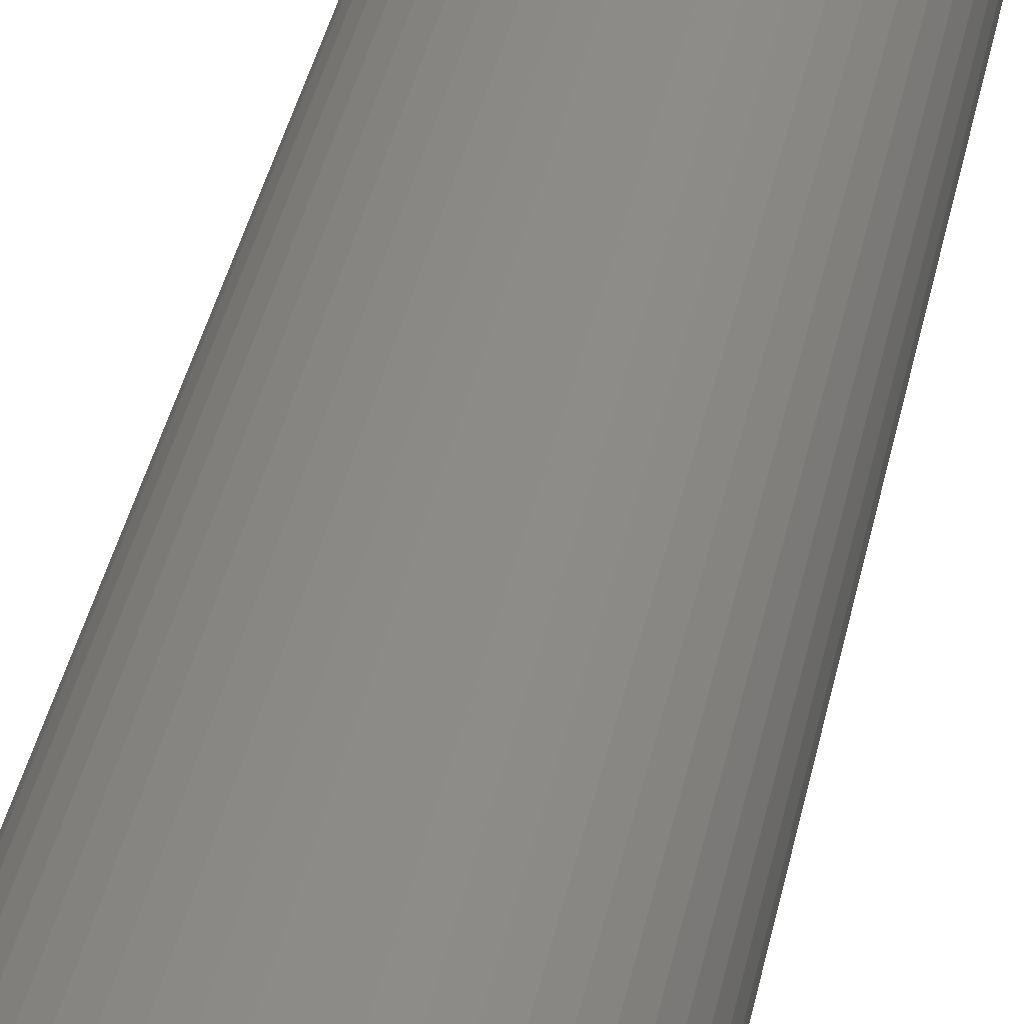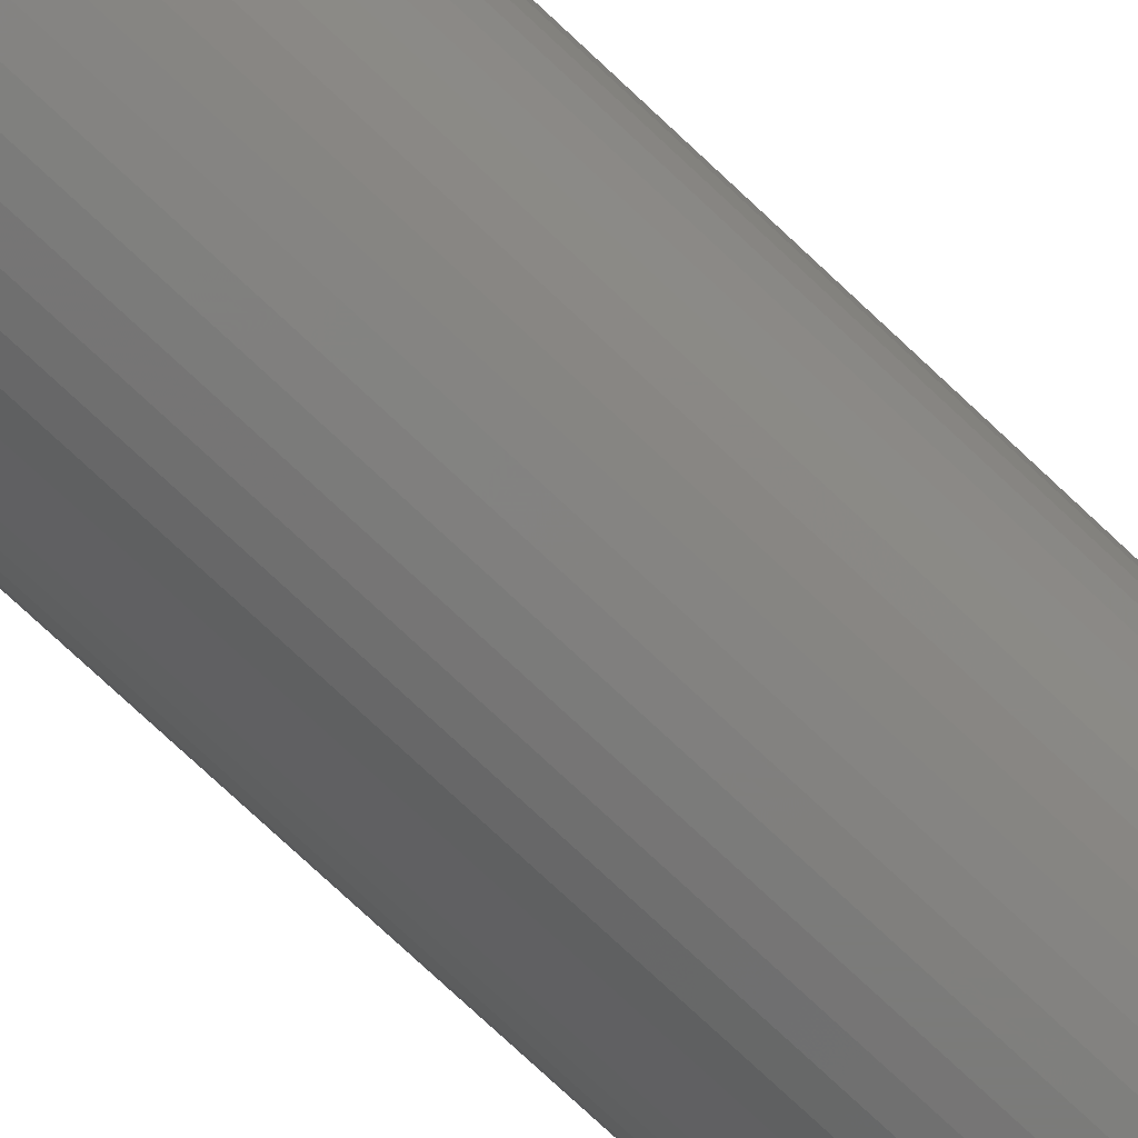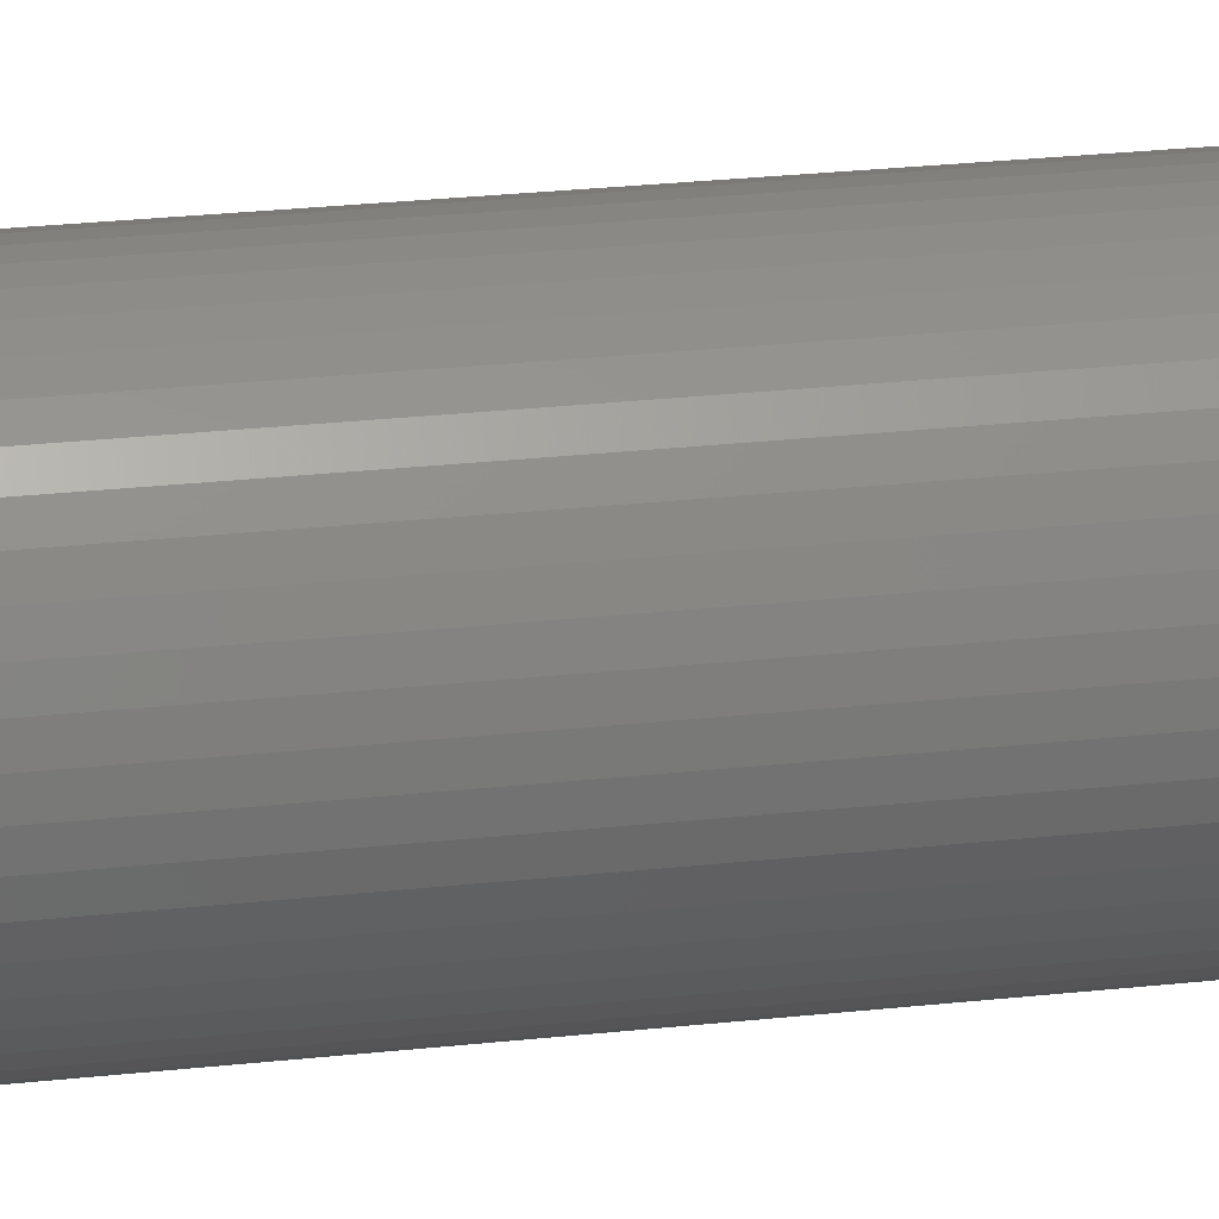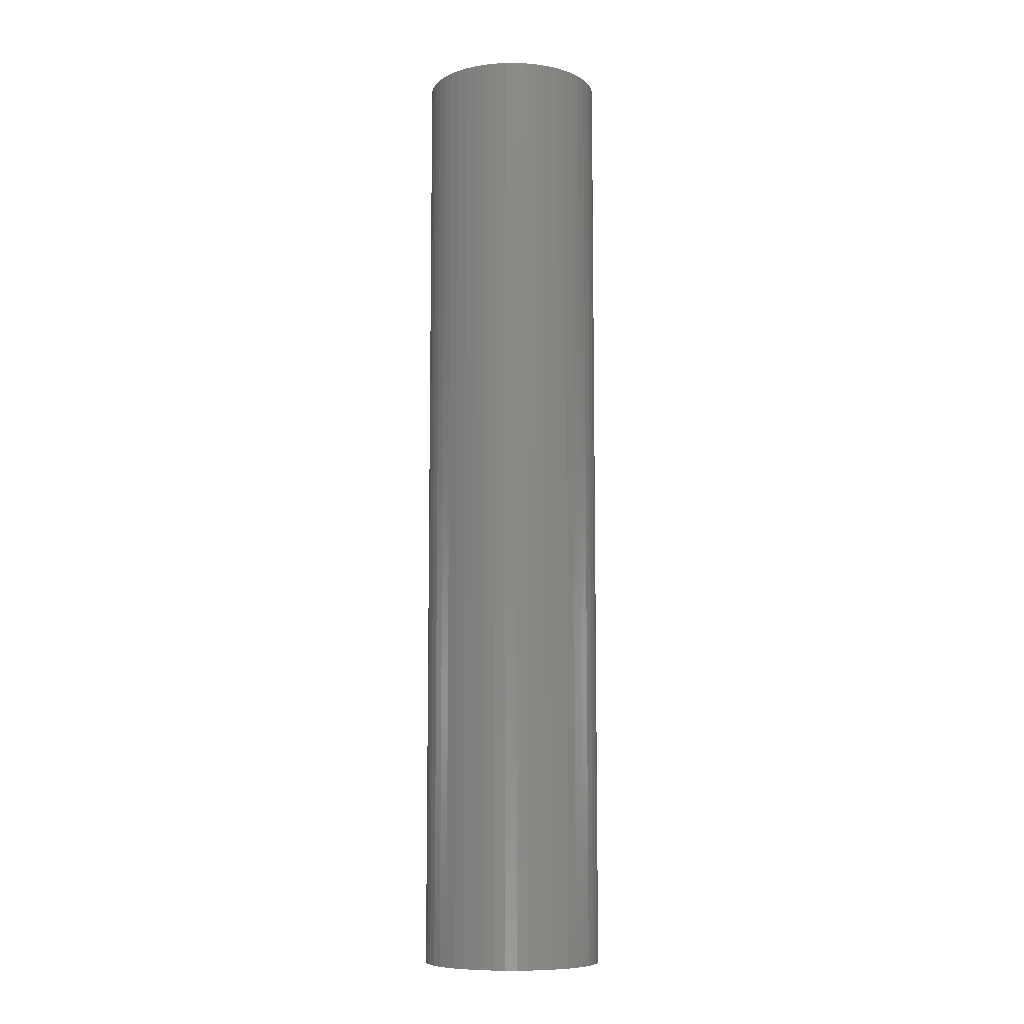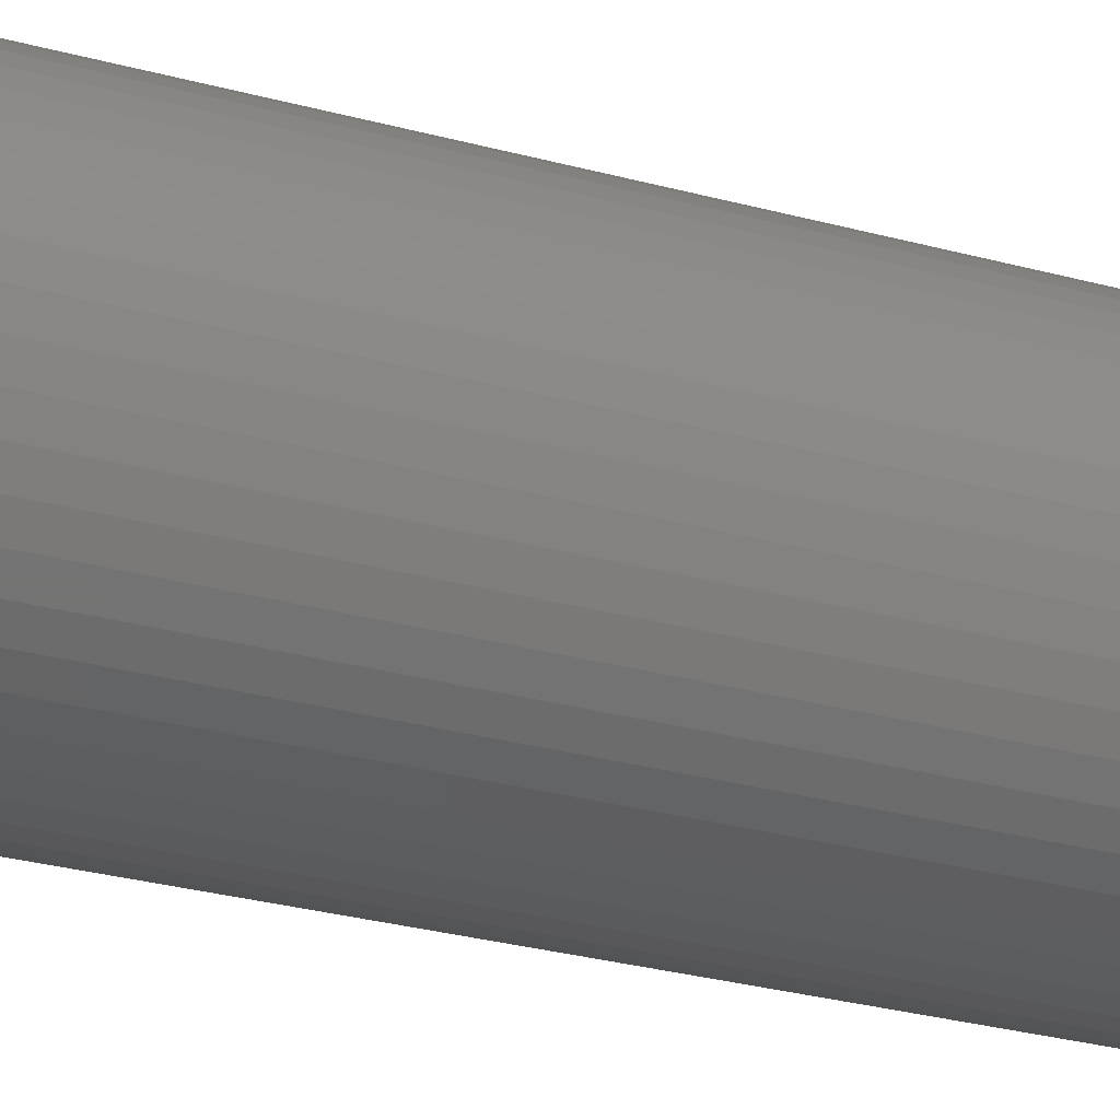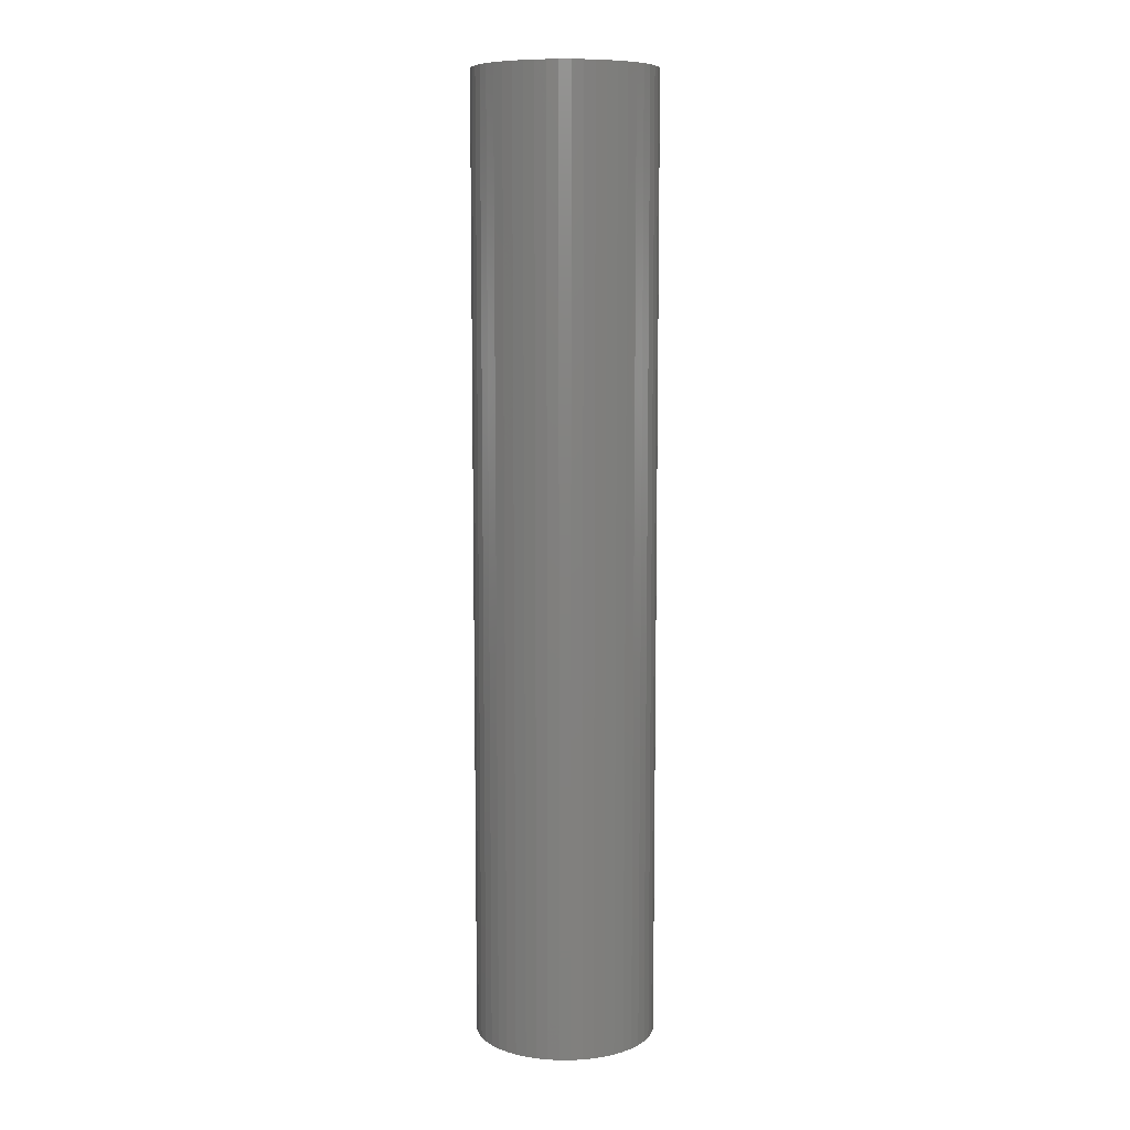
<metadata>
{"format":"stl","ext":"stl","renderer":"f3d","projection":"perspective","resolution":1024,"background":"white","views":[{"elev":32.0,"azim":-170.2,"up":"+Y"},{"elev":-74.0,"azim":46.6,"up":"+Y"},{"elev":22.0,"azim":-101.6,"up":"+Y"},{"elev":-8.7,"azim":-136.1,"up":"+Z"},{"elev":-20.1,"azim":-119.9,"up":"+Y"},{"elev":8.8,"azim":-28.8,"up":"+Z"}]}
</metadata>
<code>
# stl→obj: 200 verts, 400 faces
v 6.25 0 33
v 6.201 0.7833 -33
v 6.201 0.7833 33
v 6.25 0 -33
v -6.25 0 -33
v -6.201 0.7833 33
v -6.201 0.7833 -33
v -6.25 0 33
v 0.3924 6.238 -33
v -0.3924 6.238 33
v 0.3924 6.238 33
v -0.3924 6.238 -33
v -0.3924 -6.238 -33
v 0.3924 -6.238 33
v -0.3924 -6.238 33
v 0.3924 -6.238 -33
v 4.556 4.278 -33
v 3.984 4.816 33
v 4.556 4.278 33
v 3.984 4.816 -33
v -3.984 4.816 -33
v -4.556 4.278 33
v -3.984 4.816 33
v -4.556 4.278 -33
v -1.931 5.944 -33
v -2.661 5.655 33
v -1.931 5.944 33
v -2.661 5.655 -33
v 5.811 2.301 33
v 5.477 3.011 -33
v 5.477 3.011 33
v 5.811 2.301 -33
v 5.056 3.674 -33
v 5.056 3.674 33
v 2.661 5.655 -33
v 1.931 5.944 33
v 2.661 5.655 33
v 1.931 5.944 -33
v 1.171 6.139 33
v 1.171 6.139 -33
v 3.349 5.277 -33
v 3.349 5.277 33
v -5.811 2.301 -33
v -5.477 3.011 33
v -5.477 3.011 -33
v -5.811 2.301 33
v -5.056 3.674 -33
v -5.056 3.674 33
v -6.054 1.554 -33
v -6.054 1.554 33
v -3.349 5.277 33
v -3.349 5.277 -33
v -1.171 6.139 33
v -1.171 6.139 -33
v 1.171 -6.139 33
v 1.171 -6.139 -33
v 1.931 -5.944 -33
v 2.661 -5.655 33
v 1.931 -5.944 33
v 2.661 -5.655 -33
v 6.054 1.554 33
v 6.054 1.554 -33
v 1.55 0 33
v 1.538 0.1943 33
v 6.201 -0.7833 33
v 1.501 0.3855 33
v 1.538 -0.1943 33
v 1.441 0.5706 33
v 6.054 -1.554 33
v 1.358 0.7467 33
v 1.501 -0.3855 33
v 1.254 0.9111 33
v 5.811 -2.301 33
v 1.13 1.061 33
v 1.441 -0.5706 33
v 0.988 1.194 33
v 5.477 -3.011 33
v 0.8305 1.309 33
v 1.358 -0.7467 33
v 0.66 1.402 33
v 5.056 -3.674 33
v 1.254 -0.9111 33
v 0.479 1.474 33
v 0.2904 1.523 33
v 0.09732 1.547 33
v -0.09732 1.547 33
v -0.2904 1.523 33
v -0.479 1.474 33
v -0.66 1.402 33
v -0.8305 1.309 33
v -0.988 1.194 33
v -1.13 1.061 33
v -1.254 0.9111 33
v 4.556 -4.278 33
v 1.13 -1.061 33
v 3.984 -4.816 33
v 0.988 -1.194 33
v 3.349 -5.277 33
v 0.8305 -1.309 33
v 0.66 -1.402 33
v 0.479 -1.474 33
v 0.2904 -1.523 33
v 0.09732 -1.547 33
v -0.09732 -1.547 33
v -0.2904 -1.523 33
v -1.171 -6.139 33
v -0.479 -1.474 33
v -1.931 -5.944 33
v -0.66 -1.402 33
v -2.661 -5.655 33
v -0.8305 -1.309 33
v -3.349 -5.277 33
v -0.988 -1.194 33
v -3.984 -4.816 33
v -1.13 -1.061 33
v -4.556 -4.278 33
v -1.254 -0.9111 33
v -5.056 -3.674 33
v -1.358 -0.7467 33
v -5.477 -3.011 33
v -1.441 -0.5706 33
v -5.811 -2.301 33
v -1.501 -0.3855 33
v -6.054 -1.554 33
v -1.538 -0.1943 33
v -6.201 -0.7833 33
v -1.55 0 33
v -1.358 0.7467 33
v -1.441 0.5706 33
v -1.501 0.3855 33
v -1.538 0.1943 33
v 6.201 -0.7833 -33
v 5.056 -3.674 -33
v 4.556 -4.278 -33
v 6.054 -1.554 -33
v 5.811 -2.301 -33
v -5.477 -3.011 -33
v -5.811 -2.301 -33
v 1.55 0 -33
v 1.538 -0.1943 -33
v 1.501 -0.3855 -33
v 1.538 0.1943 -33
v 1.441 -0.5706 -33
v 5.477 -3.011 -33
v 1.358 -0.7467 -33
v 1.501 0.3855 -33
v 1.254 -0.9111 -33
v 1.13 -1.061 -33
v 3.984 -4.816 -33
v 1.441 0.5706 -33
v 0.988 -1.194 -33
v 3.349 -5.277 -33
v 0.8305 -1.309 -33
v 1.358 0.7467 -33
v 0.66 -1.402 -33
v 1.254 0.9111 -33
v 0.479 -1.474 -33
v 0.2904 -1.523 -33
v 0.09732 -1.547 -33
v -0.09732 -1.547 -33
v -0.2904 -1.523 -33
v -1.171 -6.139 -33
v -0.479 -1.474 -33
v -1.931 -5.944 -33
v -0.66 -1.402 -33
v -2.661 -5.655 -33
v -0.8305 -1.309 -33
v -3.349 -5.277 -33
v -0.988 -1.194 -33
v -3.984 -4.816 -33
v -1.13 -1.061 -33
v -4.556 -4.278 -33
v -1.254 -0.9111 -33
v -5.056 -3.674 -33
v 1.13 1.061 -33
v 0.988 1.194 -33
v 0.8305 1.309 -33
v 0.66 1.402 -33
v 0.479 1.474 -33
v 0.2904 1.523 -33
v 0.09732 1.547 -33
v -0.09732 1.547 -33
v -0.2904 1.523 -33
v -0.479 1.474 -33
v -0.66 1.402 -33
v -0.8305 1.309 -33
v -0.988 1.194 -33
v -1.13 1.061 -33
v -1.254 0.9111 -33
v -1.358 0.7467 -33
v -1.441 0.5706 -33
v -1.501 0.3855 -33
v -1.538 0.1943 -33
v -1.55 0 -33
v -1.358 -0.7467 -33
v -1.441 -0.5706 -33
v -1.501 -0.3855 -33
v -6.054 -1.554 -33
v -1.538 -0.1943 -33
v -6.201 -0.7833 -33
f 1 2 3
f 2 1 4
f 5 6 7
f 6 5 8
f 9 10 11
f 10 9 12
f 13 14 15
f 14 13 16
f 17 18 19
f 18 17 20
f 21 22 23
f 22 21 24
f 25 26 27
f 26 25 28
f 29 30 31
f 30 29 32
f 31 33 34
f 33 31 30
f 35 36 37
f 36 35 38
f 38 39 36
f 39 38 40
f 41 37 42
f 37 41 35
f 43 44 45
f 44 43 46
f 47 22 24
f 22 47 48
f 49 46 43
f 46 49 50
f 28 51 26
f 51 28 52
f 12 53 10
f 53 12 54
f 16 55 14
f 55 16 56
f 57 58 59
f 58 57 60
f 61 32 29
f 32 61 62
f 3 62 61
f 62 3 2
f 34 17 19
f 17 34 33
f 40 11 39
f 11 40 9
f 20 42 18
f 42 20 41
f 45 48 47
f 48 45 44
f 7 50 49
f 50 7 6
f 63 1 3
f 64 3 61
f 1 63 65
f 66 61 29
f 67 65 63
f 68 29 31
f 65 67 69
f 70 31 34
f 71 69 67
f 72 34 19
f 69 71 73
f 74 19 18
f 75 73 71
f 76 18 42
f 73 75 77
f 78 42 37
f 79 77 75
f 80 37 36
f 77 79 81
f 82 81 79
f 3 64 63
f 61 66 64
f 29 68 66
f 31 70 68
f 34 72 70
f 83 36 39
f 19 74 72
f 18 76 74
f 42 78 76
f 37 80 78
f 36 83 80
f 84 39 11
f 39 84 83
f 11 85 84
f 11 86 85
f 10 86 11
f 86 10 87
f 53 87 10
f 87 53 88
f 27 88 53
f 88 27 89
f 26 89 27
f 89 26 90
f 51 90 26
f 90 51 91
f 23 91 51
f 91 23 92
f 22 92 23
f 92 22 93
f 48 93 22
f 81 82 94
f 95 94 82
f 94 95 96
f 97 96 95
f 96 97 98
f 99 98 97
f 98 99 58
f 100 58 99
f 58 100 59
f 101 59 100
f 59 101 55
f 102 55 101
f 55 102 14
f 103 14 102
f 104 14 103
f 15 104 105
f 104 15 14
f 106 105 107
f 108 107 109
f 110 109 111
f 112 111 113
f 114 113 115
f 105 106 15
f 116 115 117
f 118 117 119
f 120 119 121
f 122 121 123
f 124 123 125
f 126 125 127
f 93 48 128
f 107 108 106
f 44 128 48
f 109 110 108
f 128 44 129
f 111 112 110
f 46 129 44
f 113 114 112
f 129 46 130
f 115 116 114
f 50 130 46
f 117 118 116
f 130 50 131
f 119 120 118
f 6 131 50
f 121 122 120
f 131 6 127
f 123 124 122
f 8 127 6
f 125 126 124
f 127 8 126
f 52 23 51
f 23 52 21
f 54 27 53
f 27 54 25
f 65 4 1
f 4 65 132
f 94 133 81
f 133 94 134
f 73 135 69
f 135 73 136
f 69 132 65
f 132 69 135
f 137 122 138
f 122 137 120
f 139 4 132
f 140 132 135
f 4 139 2
f 141 135 136
f 142 2 139
f 143 136 144
f 2 142 62
f 145 144 133
f 146 62 142
f 147 133 134
f 62 146 32
f 148 134 149
f 150 32 146
f 151 149 152
f 32 150 30
f 153 152 60
f 154 30 150
f 155 60 57
f 30 154 33
f 156 33 154
f 132 140 139
f 135 141 140
f 136 143 141
f 144 145 143
f 133 147 145
f 157 57 56
f 134 148 147
f 149 151 148
f 152 153 151
f 60 155 153
f 57 157 155
f 158 56 16
f 56 158 157
f 16 159 158
f 16 160 159
f 13 160 16
f 160 13 161
f 162 161 13
f 161 162 163
f 164 163 162
f 163 164 165
f 166 165 164
f 165 166 167
f 168 167 166
f 167 168 169
f 170 169 168
f 169 170 171
f 172 171 170
f 171 172 173
f 174 173 172
f 33 156 17
f 175 17 156
f 17 175 20
f 176 20 175
f 20 176 41
f 177 41 176
f 41 177 35
f 178 35 177
f 35 178 38
f 179 38 178
f 38 179 40
f 180 40 179
f 40 180 9
f 181 9 180
f 182 9 181
f 12 182 183
f 182 12 9
f 54 183 184
f 25 184 185
f 28 185 186
f 52 186 187
f 21 187 188
f 183 54 12
f 24 188 189
f 47 189 190
f 45 190 191
f 43 191 192
f 49 192 193
f 7 193 194
f 173 174 195
f 184 25 54
f 137 195 174
f 185 28 25
f 195 137 196
f 186 52 28
f 138 196 137
f 187 21 52
f 196 138 197
f 188 24 21
f 198 197 138
f 189 47 24
f 197 198 199
f 190 45 47
f 200 199 198
f 191 43 45
f 199 200 194
f 192 49 43
f 5 194 200
f 193 7 49
f 194 5 7
f 60 98 58
f 98 60 152
f 81 144 77
f 144 81 133
f 138 124 198
f 124 138 122
f 56 59 55
f 59 56 57
f 77 136 73
f 136 77 144
f 162 15 106
f 15 162 13
f 166 108 110
f 108 166 164
f 164 106 108
f 106 164 162
f 172 118 174
f 118 172 116
f 172 114 116
f 114 172 170
f 198 126 200
f 126 198 124
f 200 8 5
f 8 200 126
f 149 94 96
f 94 149 134
f 152 96 98
f 96 152 149
f 168 110 112
f 110 168 166
f 170 112 114
f 112 170 168
f 174 120 137
f 120 174 118
f 139 64 142
f 64 139 63
f 127 193 131
f 193 127 194
f 182 85 86
f 85 182 181
f 159 104 103
f 104 159 160
f 176 74 76
f 74 176 175
f 188 91 92
f 91 188 187
f 185 88 89
f 88 185 184
f 150 70 154
f 70 150 68
f 154 72 156
f 72 154 70
f 179 80 83
f 80 179 178
f 180 83 84
f 83 180 179
f 177 76 78
f 76 177 176
f 129 190 128
f 190 129 191
f 93 188 92
f 188 93 189
f 130 191 129
f 191 130 192
f 186 89 90
f 89 186 185
f 184 87 88
f 87 184 183
f 155 101 100
f 101 155 157
f 146 68 150
f 68 146 66
f 142 66 146
f 66 142 64
f 156 74 175
f 74 156 72
f 181 84 85
f 84 181 180
f 178 78 80
f 78 178 177
f 128 189 93
f 189 128 190
f 131 192 130
f 192 131 193
f 187 90 91
f 90 187 186
f 183 86 87
f 86 183 182
f 140 63 139
f 63 140 67
f 143 71 141
f 71 143 75
f 141 67 140
f 67 141 71
f 169 115 113
f 115 169 171
f 119 196 121
f 196 119 195
f 115 173 117
f 173 115 171
f 151 99 97
f 99 151 153
f 161 107 105
f 107 161 163
f 121 197 123
f 197 121 196
f 148 82 147
f 82 148 95
f 153 100 99
f 100 153 155
f 145 75 143
f 75 145 79
f 147 79 145
f 79 147 82
f 160 105 104
f 105 160 161
f 117 195 119
f 195 117 173
f 123 199 125
f 199 123 197
f 125 194 127
f 194 125 199
f 148 97 95
f 97 148 151
f 157 102 101
f 102 157 158
f 158 103 102
f 103 158 159
f 165 111 109
f 111 165 167
f 163 109 107
f 109 163 165
f 167 113 111
f 113 167 169

</code>
